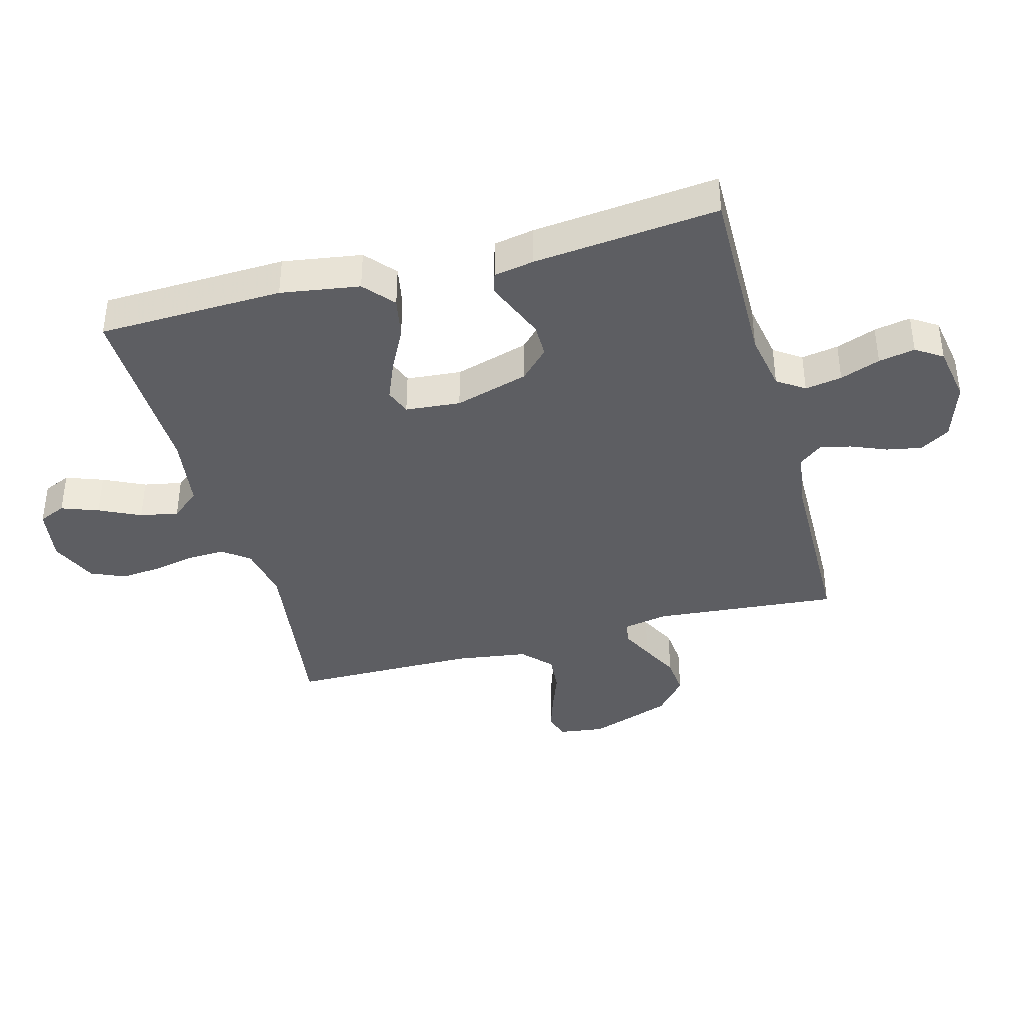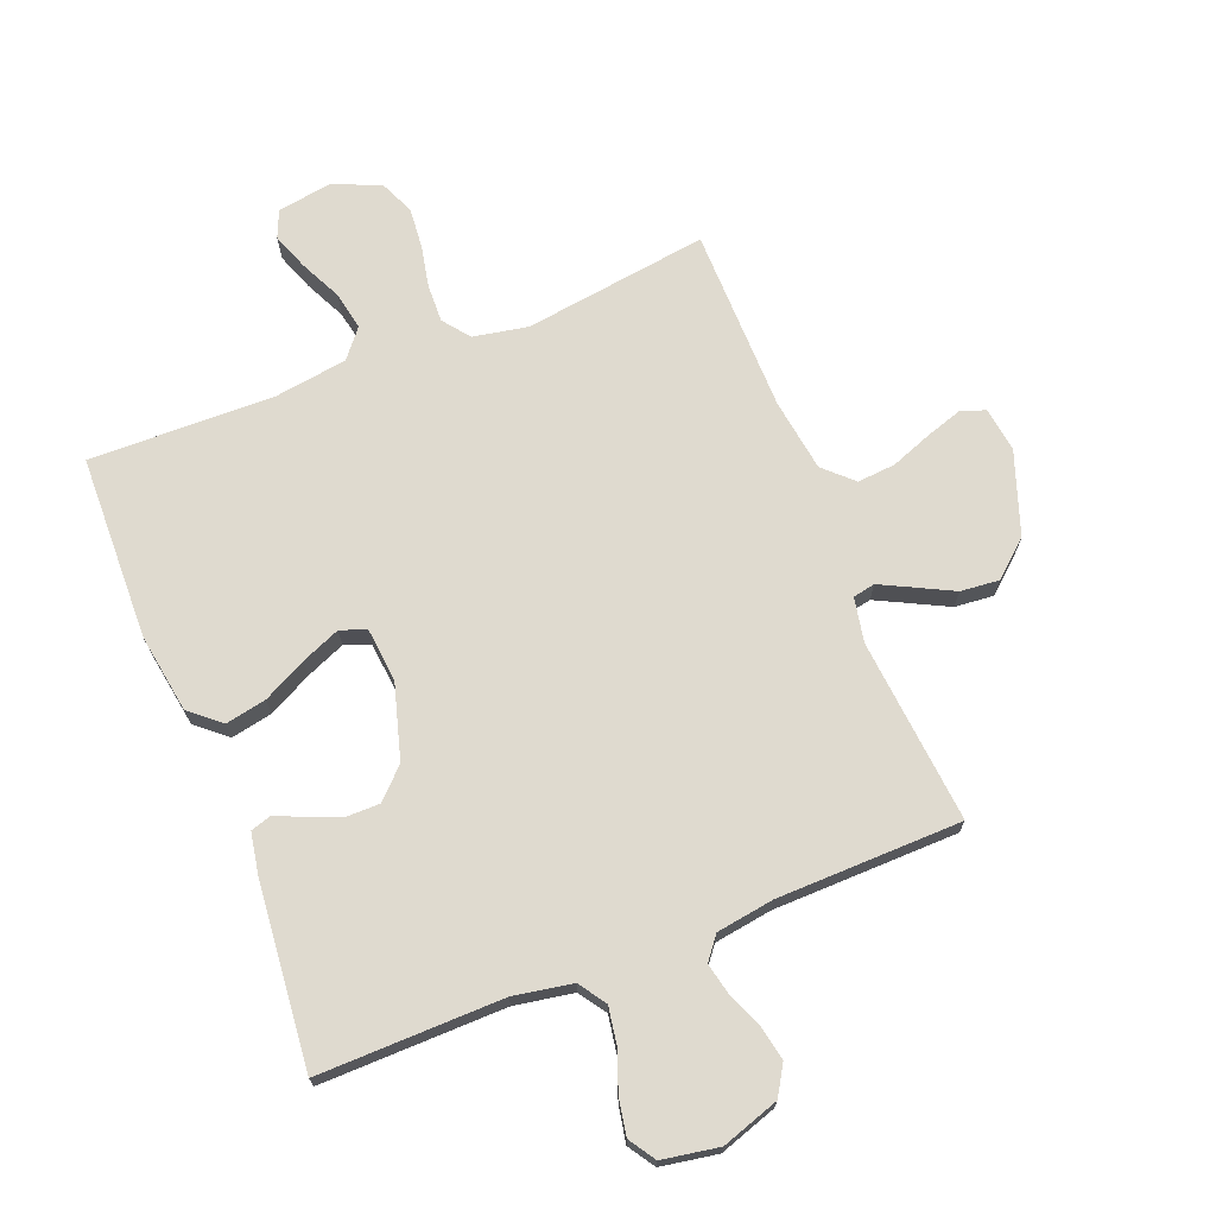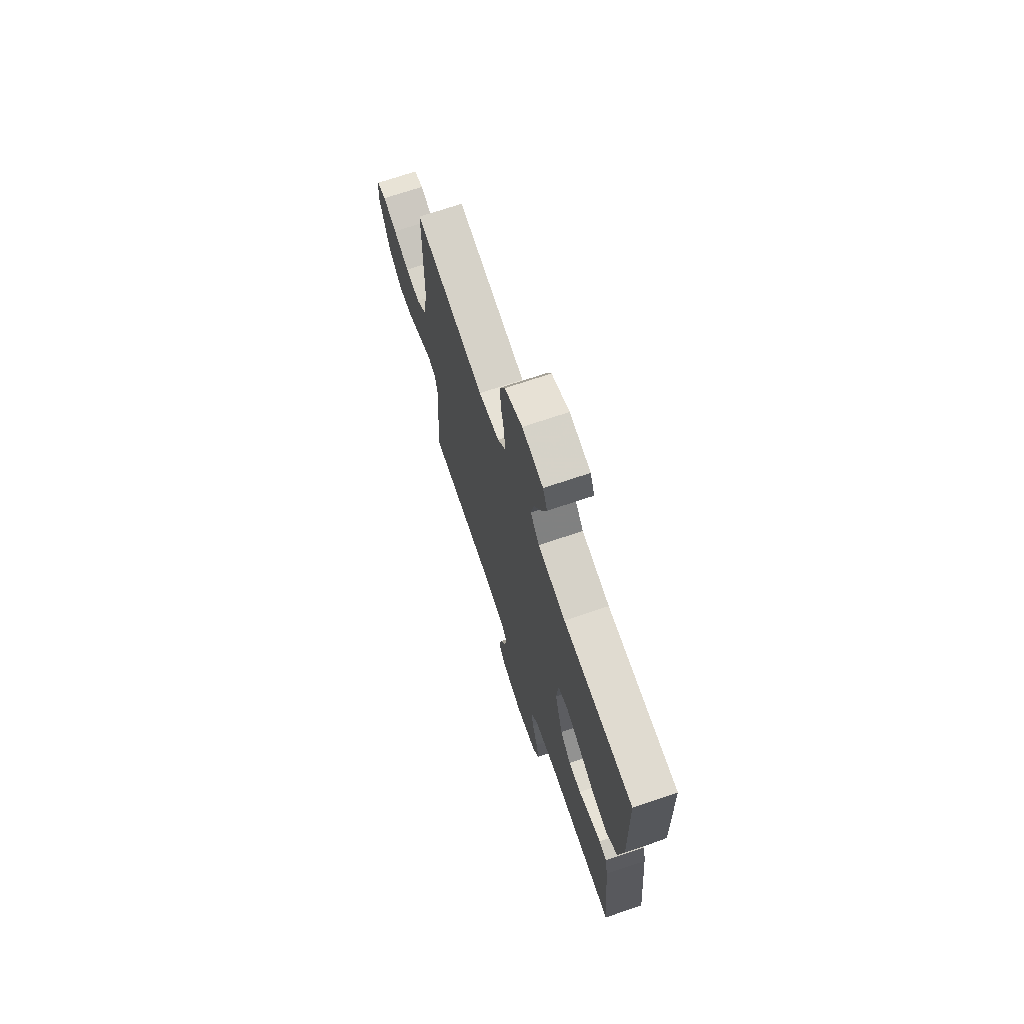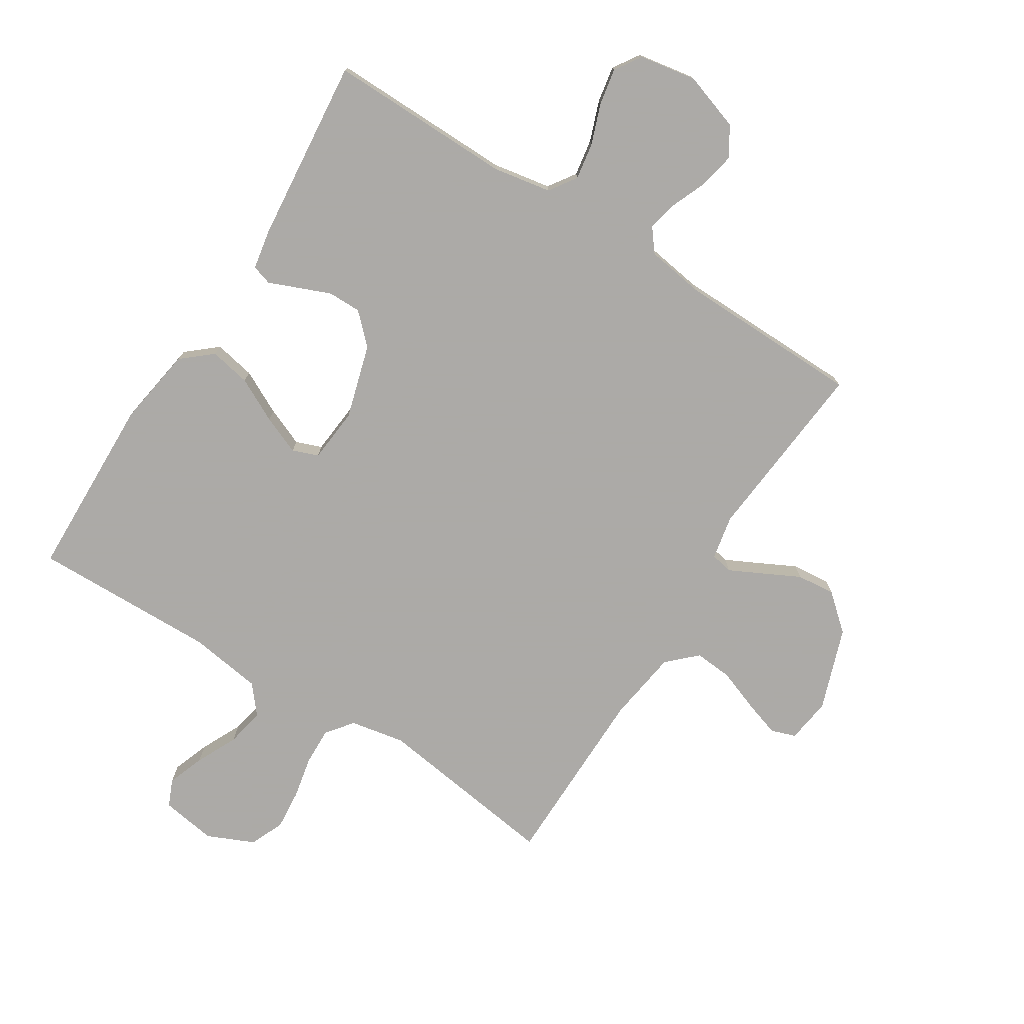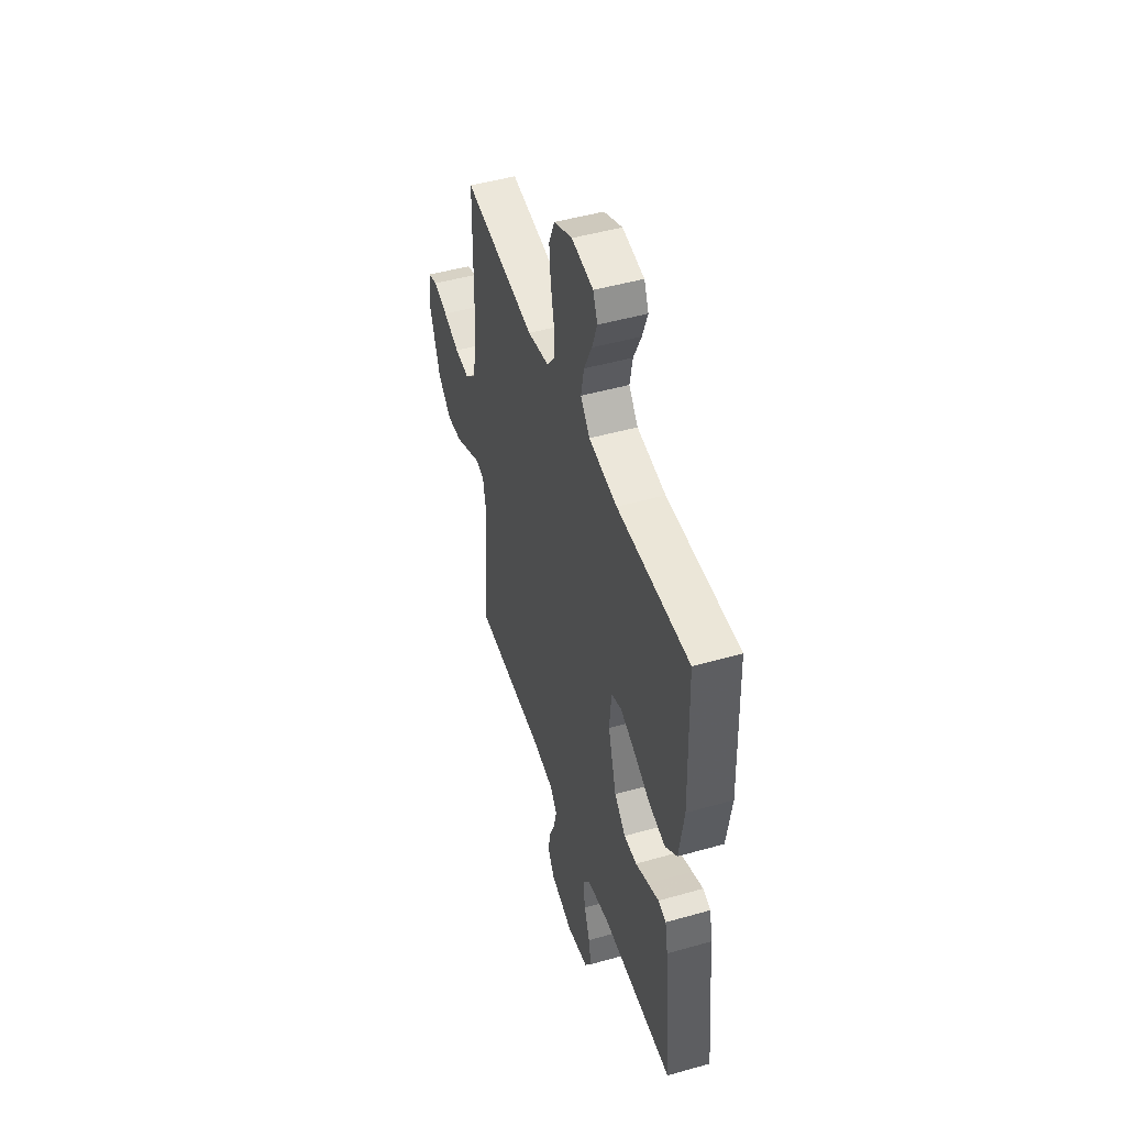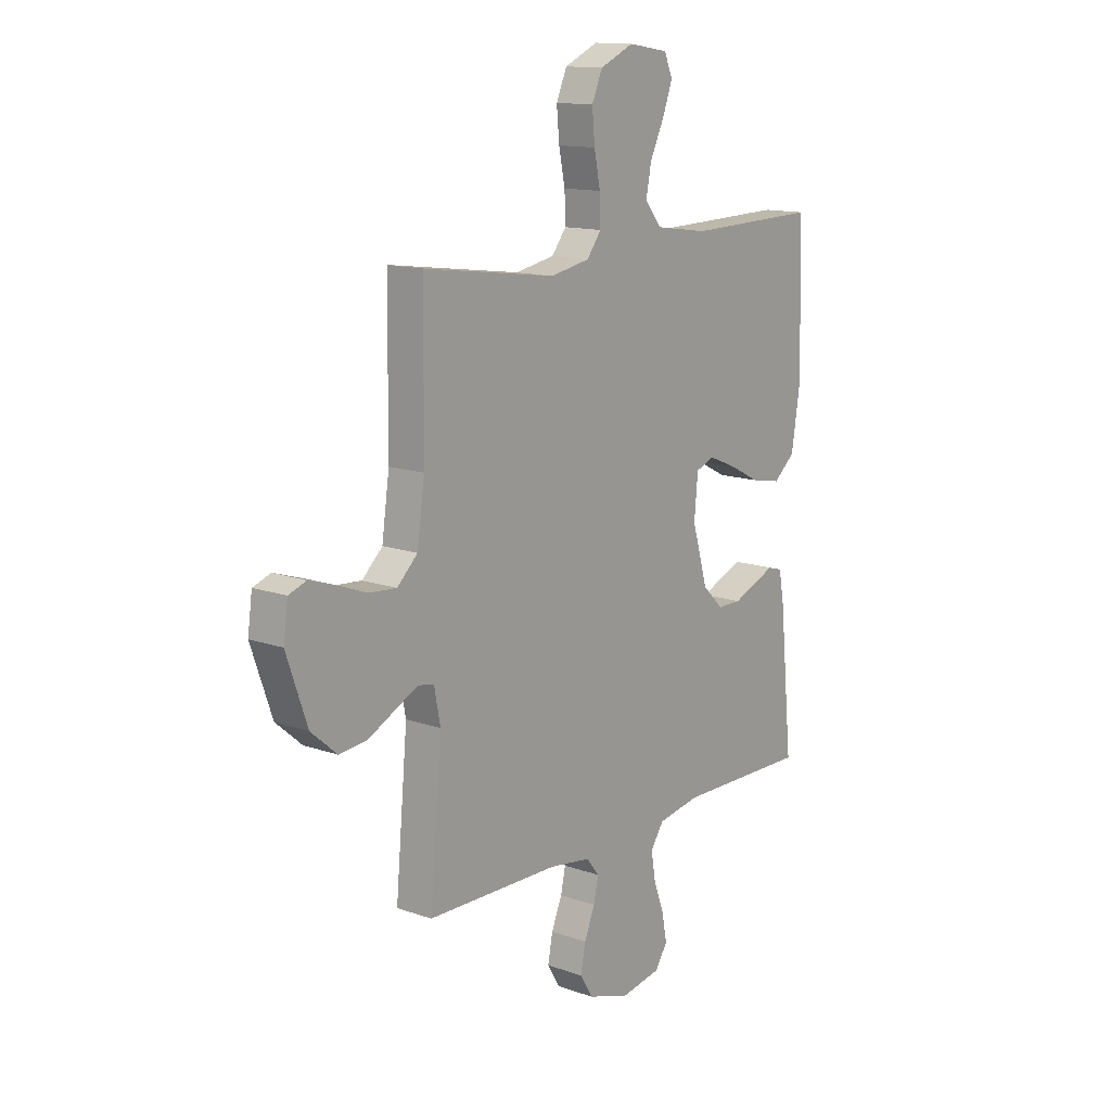
<metadata>
{"format":"obj","ext":"obj","renderer":"f3d","projection":"perspective","resolution":1024,"background":"white","views":[{"elev":-39.4,"azim":105.2,"up":"+Y"},{"elev":70.7,"azim":158.3,"up":"+Y"},{"elev":71.0,"azim":71.3,"up":"+Z"},{"elev":-76.0,"azim":147.7,"up":"+Y"},{"elev":47.9,"azim":72.3,"up":"+Z"},{"elev":13.7,"azim":-51.7,"up":"+Z"}]}
</metadata>
<code>
v -0.5 0.07 -0.5
v -0.473 0.07 -0.2
v -0.487 0.07 -0.128
v -0.523 0.07 -0.121
v -0.575 0.07 -0.147
v -0.636 0.07 -0.178
v -0.699 0.07 -0.184
v -0.757 0.07 -0.134
v -0.804 0.07 0
v -0.794 0.07 0.073
v -0.754 0.07 0.087
v -0.695 0.07 0.068
v -0.628 0.07 0.043
v -0.566 0.07 0.038
v -0.52 0.07 0.082
v -0.503 0.07 0.2
v -0.5 0.07 0.5
v -0.2 0.07 0.459
v -0.111 0.07 0.476
v -0.078 0.07 0.519
v -0.08 0.07 0.58
v -0.094 0.07 0.648
v -0.1 0.07 0.714
v -0.076 0.07 0.769
v 0 0.07 0.803
v 0.09 0.07 0.789
v 0.109 0.07 0.745
v 0.087 0.07 0.685
v 0.055 0.07 0.618
v 0.043 0.07 0.556
v 0.081 0.07 0.51
v 0.2 0.07 0.493
v 0.5 0.07 0.5
v 0.509 0.07 0.2
v 0.489 0.07 0.072
v 0.44 0.07 0.03
v 0.373 0.07 0.043
v 0.302 0.07 0.079
v 0.239 0.07 0.105
v 0.197 0.07 0.089
v 0.189 0.07 0
v 0.224 0.07 -0.12
v 0.271 0.07 -0.166
v 0.325 0.07 -0.166
v 0.379 0.07 -0.144
v 0.425 0.07 -0.125
v 0.458 0.07 -0.135
v 0.47 0.07 -0.2
v 0.5 0.07 -0.5
v 0.2 0.07 -0.496
v 0.105 0.07 -0.513
v 0.075 0.07 -0.557
v 0.085 0.07 -0.617
v 0.109 0.07 -0.682
v 0.12 0.07 -0.741
v 0.092 0.07 -0.784
v 0 0.07 -0.8
v -0.094 0.07 -0.769
v -0.123 0.07 -0.721
v -0.112 0.07 -0.664
v -0.088 0.07 -0.606
v -0.077 0.07 -0.556
v -0.106 0.07 -0.519
v -0.2 0.07 -0.505
v -0.5 0 -0.5
v -0.473 0 -0.2
v -0.487 0 -0.128
v -0.523 0 -0.121
v -0.575 0 -0.147
v -0.636 0 -0.178
v -0.699 0 -0.184
v -0.757 0 -0.134
v -0.804 0 0
v -0.794 0 0.073
v -0.754 0 0.087
v -0.695 0 0.068
v -0.628 0 0.043
v -0.566 0 0.038
v -0.52 0 0.082
v -0.503 0 0.2
v -0.5 0 0.5
v -0.2 0 0.459
v -0.111 0 0.476
v -0.078 0 0.519
v -0.08 0 0.58
v -0.094 0 0.648
v -0.1 0 0.714
v -0.076 0 0.769
v 0 0 0.803
v 0.09 0 0.789
v 0.109 0 0.745
v 0.087 0 0.685
v 0.055 0 0.618
v 0.043 0 0.556
v 0.081 0 0.51
v 0.2 0 0.493
v 0.5 0 0.5
v 0.509 0 0.2
v 0.489 0 0.072
v 0.44 0 0.03
v 0.373 0 0.043
v 0.302 0 0.079
v 0.239 0 0.105
v 0.197 0 0.089
v 0.189 0 0
v 0.224 0 -0.12
v 0.271 0 -0.166
v 0.325 0 -0.166
v 0.379 0 -0.144
v 0.425 0 -0.125
v 0.458 0 -0.135
v 0.47 0 -0.2
v 0.5 0 -0.5
v 0.2 0 -0.496
v 0.105 0 -0.513
v 0.075 0 -0.557
v 0.085 0 -0.617
v 0.109 0 -0.682
v 0.12 0 -0.741
v 0.092 0 -0.784
v 0 0 -0.8
v -0.094 0 -0.769
v -0.123 0 -0.721
v -0.112 0 -0.664
v -0.088 0 -0.606
v -0.077 0 -0.556
v -0.106 0 -0.519
v -0.2 0 -0.505
f 59 60 61
f 58 59 61
f 57 58 61
f 56 57 61
f 55 56 61
f 54 55 61
f 53 54 61
f 52 53 61 62
f 51 52 62 63
f 48 49 50
f 47 48 50
f 46 47 50
f 45 46 50
f 51 63 64
f 50 51 64
f 45 50 64
f 44 45 64
f 36 37 38
f 35 36 38
f 34 35 38
f 33 34 38
f 32 33 38
f 31 32 38 39
f 30 31 39 40
f 27 28 29
f 26 27 29
f 25 26 29
f 24 25 29
f 23 24 29
f 22 23 29
f 21 22 29
f 20 21 29 30
f 30 40 41
f 20 30 41
f 19 20 41
f 16 17 18
f 19 41 42
f 18 19 42
f 16 18 42
f 15 16 42
f 11 12 13
f 10 11 13
f 9 10 13
f 8 9 13
f 7 8 13
f 6 7 13
f 5 6 13
f 4 5 13 14
f 64 1 2
f 44 64 2
f 43 44 2
f 15 42 43
f 14 15 43
f 4 14 43
f 3 4 43
f 2 3 43
f 125 124 123
f 125 123 122
f 125 122 121
f 125 121 120
f 125 120 119
f 125 119 118
f 125 118 117
f 126 125 117 116
f 127 126 116 115
f 114 113 112
f 114 112 111
f 114 111 110
f 114 110 109
f 128 127 115
f 128 115 114
f 128 114 109
f 128 109 108
f 102 101 100
f 102 100 99
f 102 99 98
f 102 98 97
f 102 97 96
f 103 102 96 95
f 104 103 95 94
f 93 92 91
f 93 91 90
f 93 90 89
f 93 89 88
f 93 88 87
f 93 87 86
f 93 86 85
f 94 93 85 84
f 105 104 94
f 105 94 84
f 105 84 83
f 82 81 80
f 106 105 83
f 106 83 82
f 106 82 80
f 106 80 79
f 77 76 75
f 77 75 74
f 77 74 73
f 77 73 72
f 77 72 71
f 77 71 70
f 77 70 69
f 78 77 69 68
f 66 65 128
f 66 128 108
f 66 108 107
f 107 106 79
f 107 79 78
f 107 78 68
f 107 68 67
f 107 67 66
f 1 65 66 2
f 2 66 67 3
f 3 67 68 4
f 4 68 69 5
f 5 69 70 6
f 6 70 71 7
f 7 71 72 8
f 8 72 73 9
f 9 73 74 10
f 10 74 75 11
f 11 75 76 12
f 12 76 77 13
f 13 77 78 14
f 14 78 79 15
f 15 79 80 16
f 16 80 81 17
f 17 81 82 18
f 18 82 83 19
f 19 83 84 20
f 20 84 85 21
f 21 85 86 22
f 22 86 87 23
f 23 87 88 24
f 24 88 89 25
f 25 89 90 26
f 26 90 91 27
f 27 91 92 28
f 28 92 93 29
f 29 93 94 30
f 30 94 95 31
f 31 95 96 32
f 32 96 97 33
f 33 97 98 34
f 34 98 99 35
f 35 99 100 36
f 36 100 101 37
f 37 101 102 38
f 38 102 103 39
f 39 103 104 40
f 40 104 105 41
f 41 105 106 42
f 42 106 107 43
f 43 107 108 44
f 44 108 109 45
f 45 109 110 46
f 46 110 111 47
f 47 111 112 48
f 48 112 113 49
f 49 113 114 50
f 50 114 115 51
f 51 115 116 52
f 52 116 117 53
f 53 117 118 54
f 54 118 119 55
f 55 119 120 56
f 56 120 121 57
f 57 121 122 58
f 58 122 123 59
f 59 123 124 60
f 60 124 125 61
f 61 125 126 62
f 62 126 127 63
f 63 127 128 64
f 64 128 65 1

</code>
